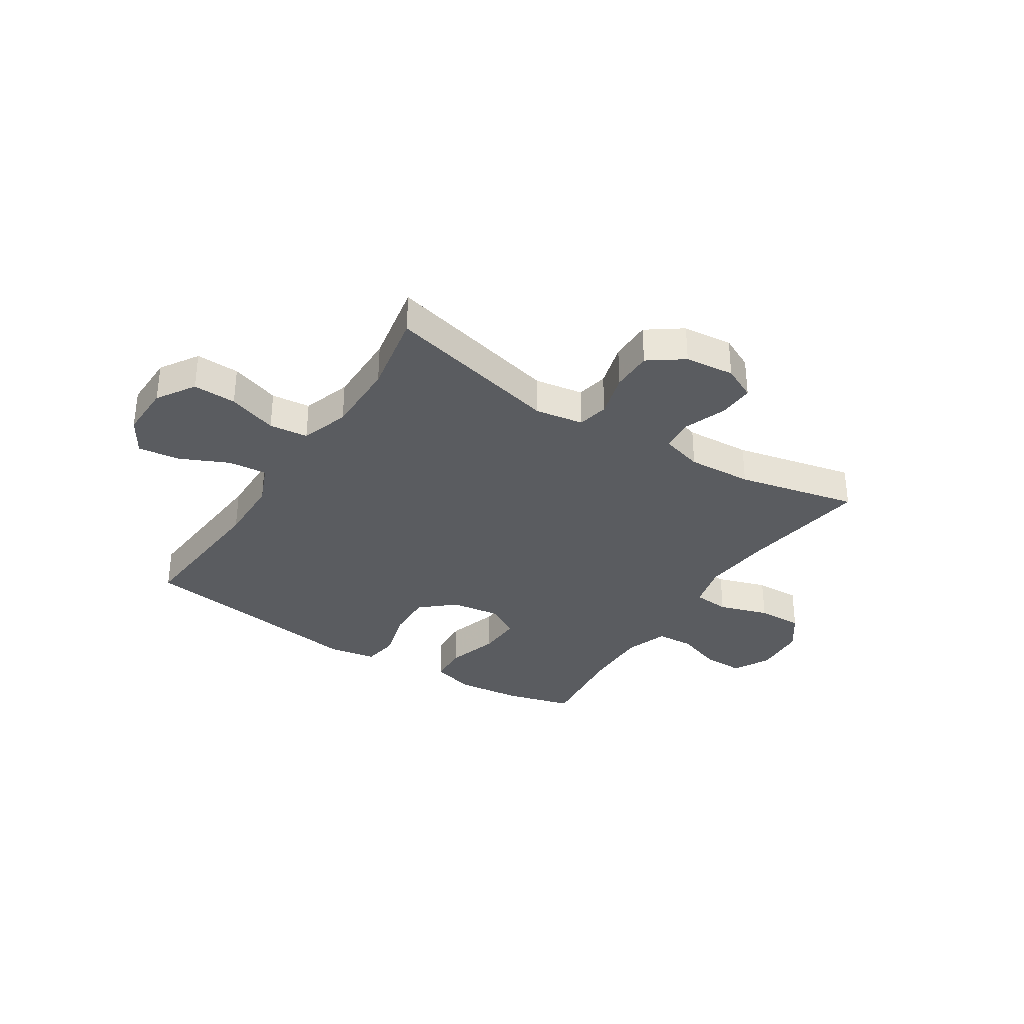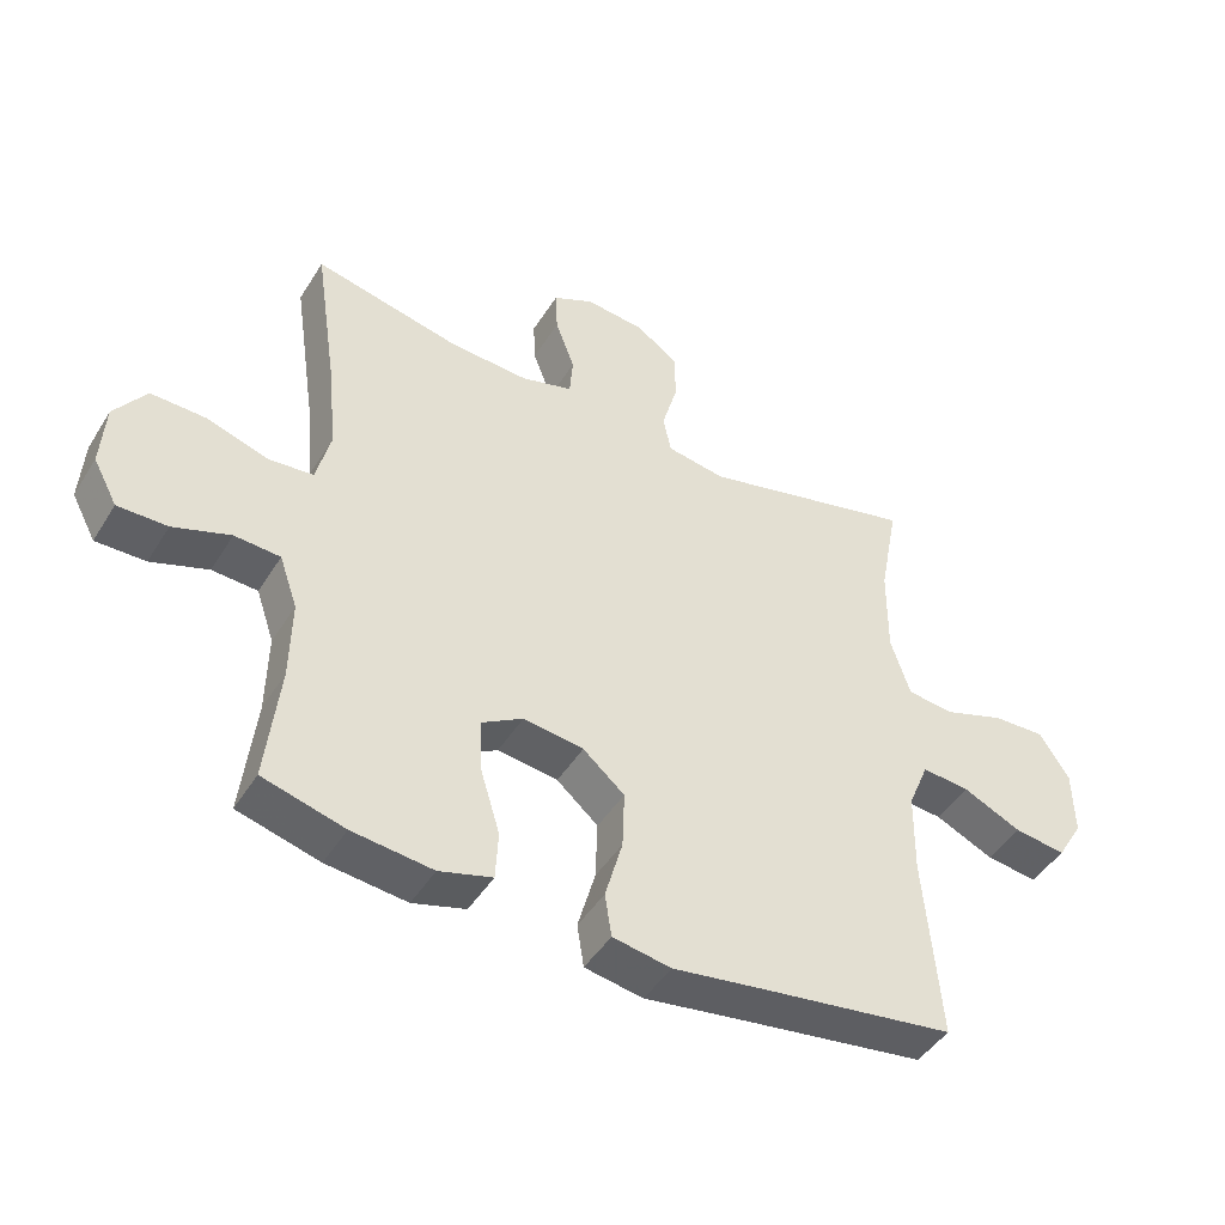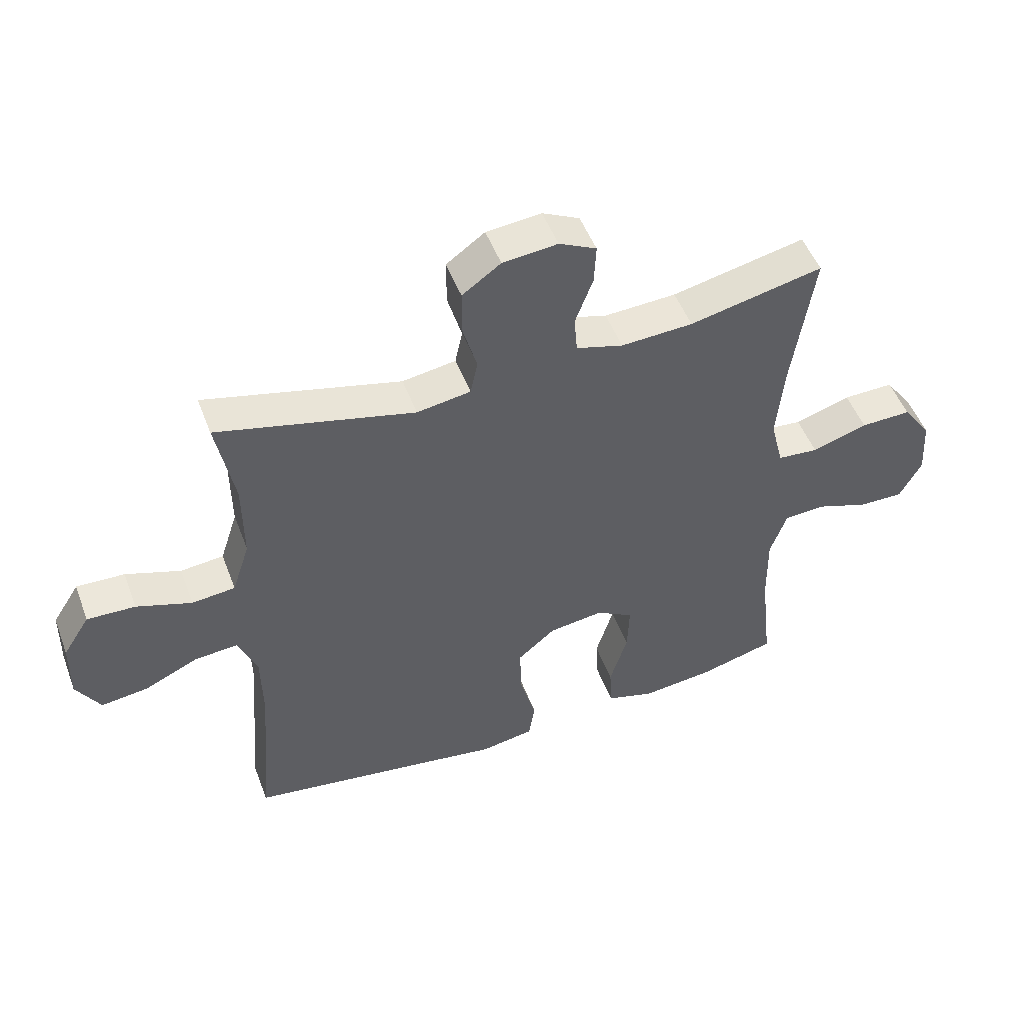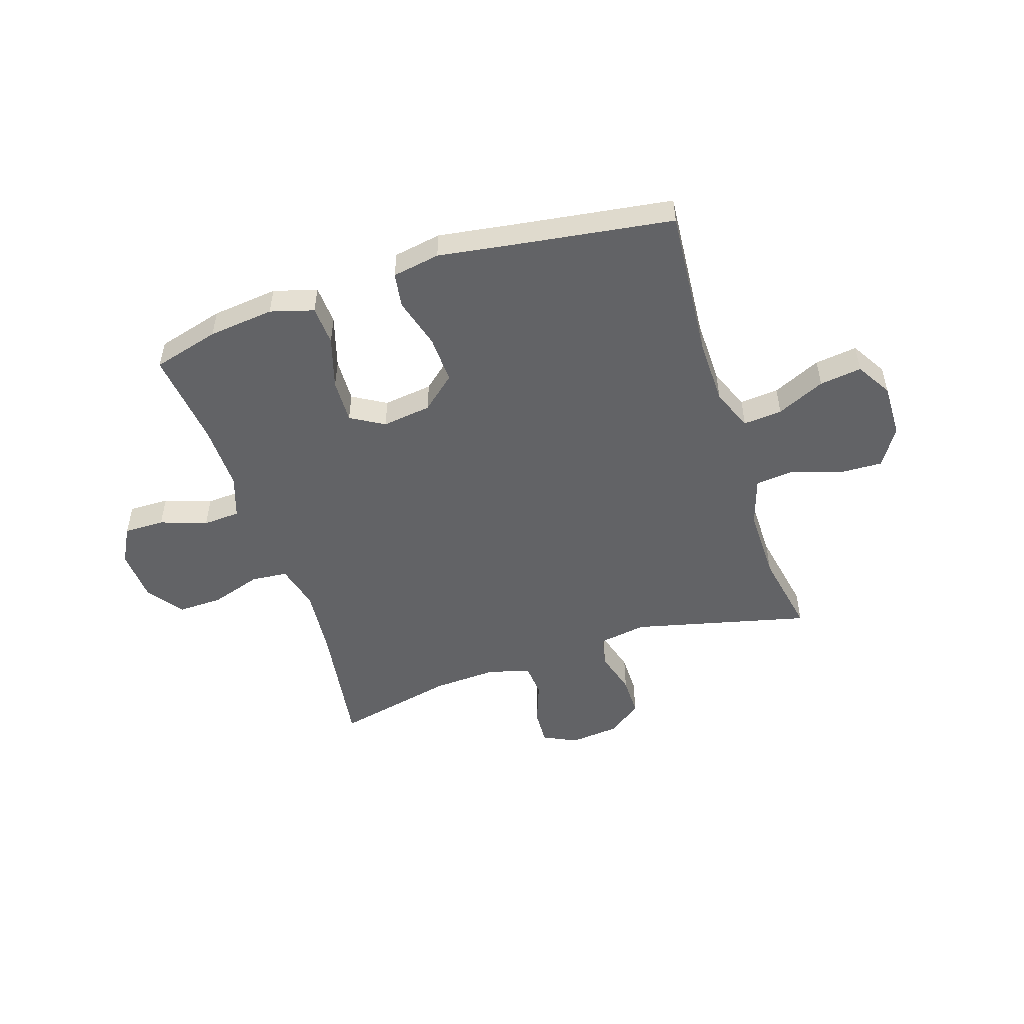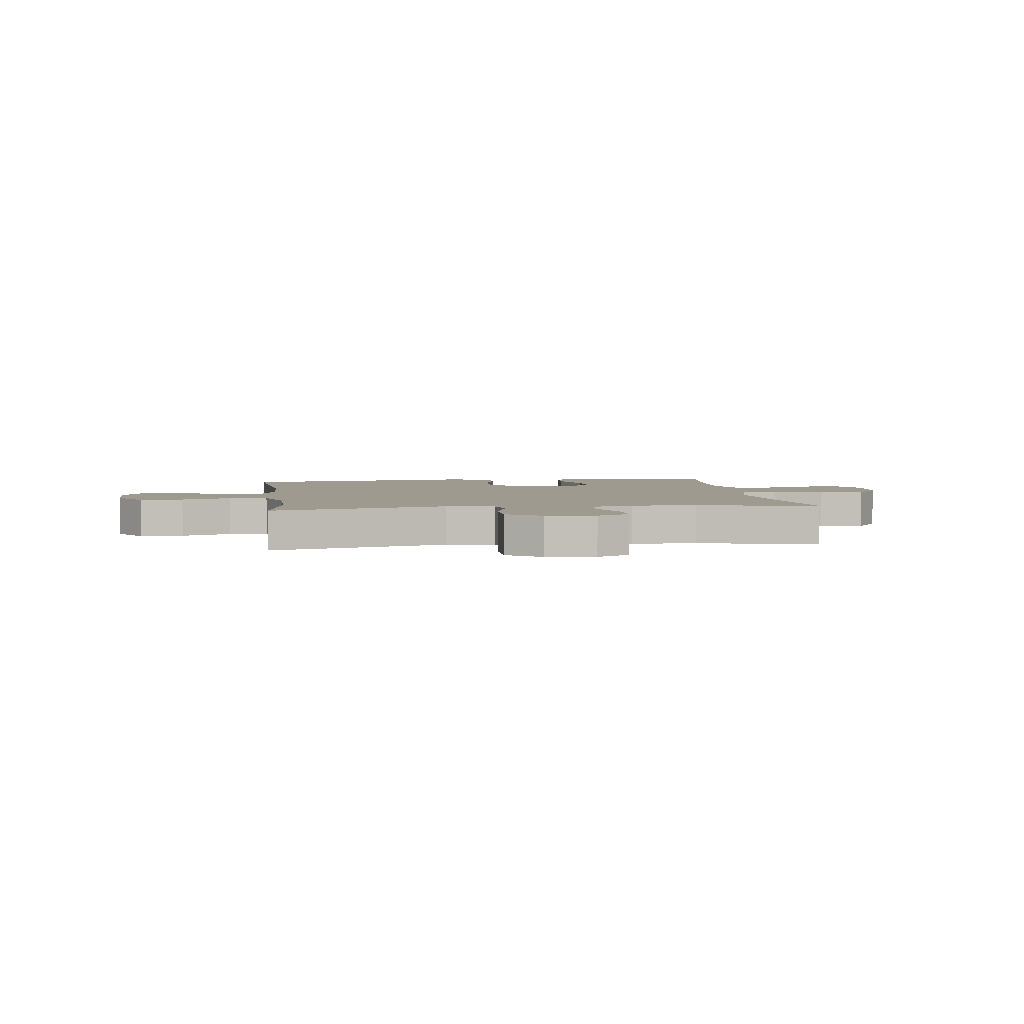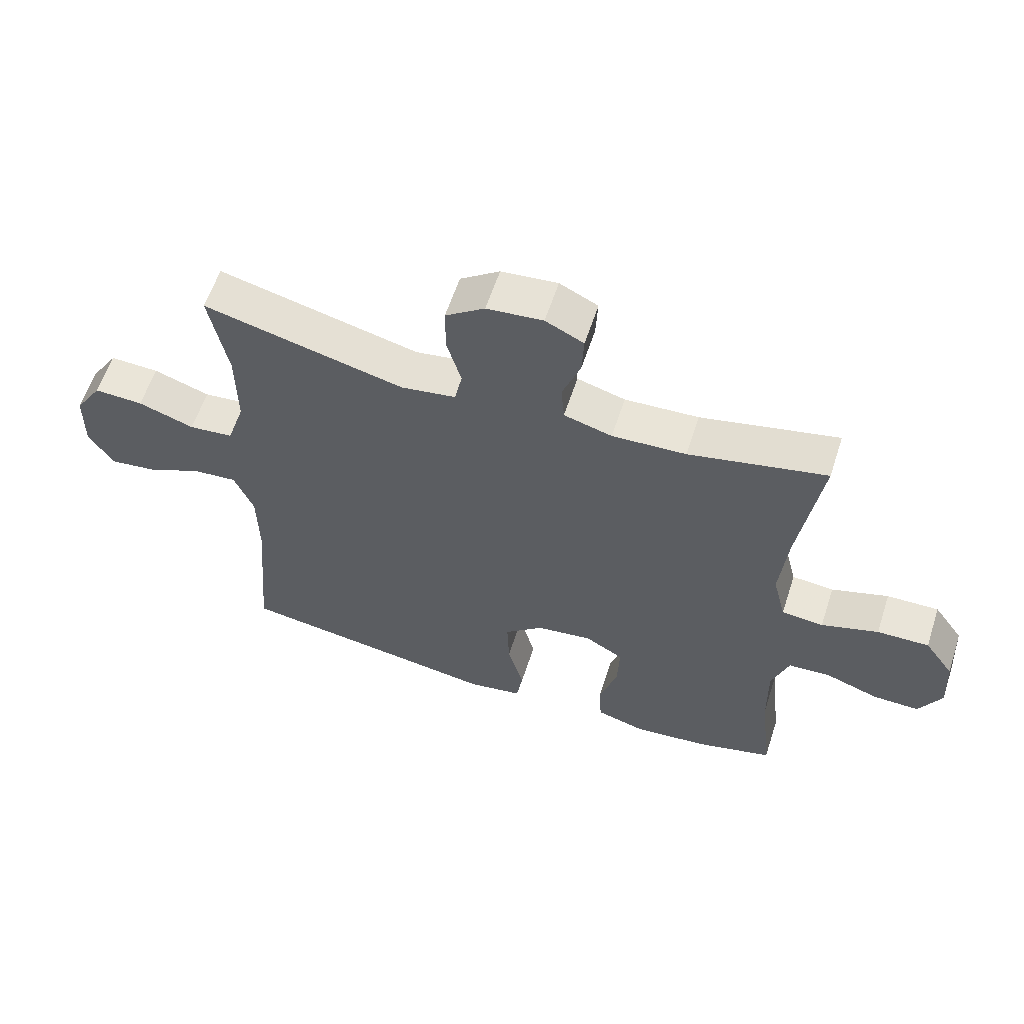
<metadata>
{"format":"obj","ext":"obj","renderer":"f3d","projection":"perspective","resolution":1024,"background":"white","views":[{"elev":-33.6,"azim":-32.6,"up":"+Y"},{"elev":-45.7,"azim":149.8,"up":"+Z"},{"elev":50.3,"azim":-20.4,"up":"+Z"},{"elev":-50.9,"azim":-161.9,"up":"+Y"},{"elev":3.8,"azim":-7.7,"up":"+Y"},{"elev":59.6,"azim":18.0,"up":"+Z"}]}
</metadata>
<code>
v -0.5 0.07 -0.5
v -0.477 0.07 -0.223
v -0.479 0.07 -0.102
v -0.51 0.07 -0.027
v -0.581 0.07 -0.033
v -0.669 0.07 -0.073
v -0.746 0.07 -0.083
v -0.785 0.07 -0.018
v -0.783 0.07 0.081
v -0.739 0.07 0.15
v -0.66 0.07 0.147
v -0.57 0.07 0.116
v -0.499 0.07 0.123
v -0.47 0.07 0.212
v -0.471 0.07 0.347
v -0.5 0.07 0.5
v -0.178 0.07 0.421
v -0.09 0.07 0.435
v -0.078 0.07 0.492
v -0.101 0.07 0.573
v -0.101 0.07 0.648
v -0.038 0.07 0.693
v 0.052 0.07 0.702
v 0.113 0.07 0.672
v 0.11 0.07 0.607
v 0.081 0.07 0.529
v 0.086 0.07 0.468
v 0.163 0.07 0.446
v 0.281 0.07 0.452
v 0.5 0.07 0.5
v 0.465 0.07 0.264
v 0.453 0.07 0.137
v 0.474 0.07 0.053
v 0.541 0.07 0.047
v 0.632 0.07 0.076
v 0.715 0.07 0.078
v 0.762 0.07 0.012
v 0.768 0.07 -0.084
v 0.732 0.07 -0.151
v 0.658 0.07 -0.15
v 0.573 0.07 -0.12
v 0.505 0.07 -0.124
v 0.478 0.07 -0.202
v 0.48 0.07 -0.322
v 0.5 0.07 -0.5
v 0.378 0.07 -0.533
v 0.258 0.07 -0.546
v 0.179 0.07 -0.523
v 0.175 0.07 -0.451
v 0.204 0.07 -0.356
v 0.207 0.07 -0.275
v 0.146 0.07 -0.239
v 0.056 0.07 -0.251
v -0.006 0.07 -0.304
v -0.003 0.07 -0.391
v 0.023 0.07 -0.484
v 0.013 0.07 -0.548
v -0.074 0.07 -0.563
v -0.205 0.07 -0.543
v -0.5 0 -0.5
v -0.477 0 -0.223
v -0.479 0 -0.102
v -0.51 0 -0.027
v -0.581 0 -0.033
v -0.669 0 -0.073
v -0.746 0 -0.083
v -0.785 0 -0.018
v -0.783 0 0.081
v -0.739 0 0.15
v -0.66 0 0.147
v -0.57 0 0.116
v -0.499 0 0.123
v -0.47 0 0.212
v -0.471 0 0.347
v -0.5 0 0.5
v -0.178 0 0.421
v -0.09 0 0.435
v -0.078 0 0.492
v -0.101 0 0.573
v -0.101 0 0.648
v -0.038 0 0.693
v 0.052 0 0.702
v 0.113 0 0.672
v 0.11 0 0.607
v 0.081 0 0.529
v 0.086 0 0.468
v 0.163 0 0.446
v 0.281 0 0.452
v 0.5 0 0.5
v 0.465 0 0.264
v 0.453 0 0.137
v 0.474 0 0.053
v 0.541 0 0.047
v 0.632 0 0.076
v 0.715 0 0.078
v 0.762 0 0.012
v 0.768 0 -0.084
v 0.732 0 -0.151
v 0.658 0 -0.15
v 0.573 0 -0.12
v 0.505 0 -0.124
v 0.478 0 -0.202
v 0.48 0 -0.322
v 0.5 0 -0.5
v 0.378 0 -0.533
v 0.258 0 -0.546
v 0.179 0 -0.523
v 0.175 0 -0.451
v 0.204 0 -0.356
v 0.207 0 -0.275
v 0.146 0 -0.239
v 0.056 0 -0.251
v -0.006 0 -0.304
v -0.003 0 -0.391
v 0.023 0 -0.484
v 0.013 0 -0.548
v -0.074 0 -0.563
v -0.205 0 -0.543
f 56 57 58 59
f 55 56 59 1
f 54 55 1 2
f 53 54 2 3
f 52 53 3 4
f 47 48 49 50
f 47 50 51
f 44 45 46 47
f 43 44 47 51
f 42 43 51 52
f 38 39 40 41
f 38 41 42
f 37 38 42
f 34 35 36 37
f 33 34 37 42
f 32 33 42 52
f 29 30 31
f 28 29 31 32
f 27 28 32 52
f 23 24 25 26
f 23 26 27
f 19 20 21 22
f 19 22 23 27
f 15 16 17
f 14 15 17 18
f 13 14 18
f 9 10 11 12
f 9 12 13
f 8 9 13
f 5 6 7 8
f 4 5 8 13
f 52 4 13 18
f 18 19 27 52
f 118 117 116 115
f 60 118 115 114
f 61 60 114 113
f 62 61 113 112
f 63 62 112 111
f 109 108 107 106
f 110 109 106
f 106 105 104 103
f 110 106 103 102
f 111 110 102 101
f 100 99 98 97
f 101 100 97
f 101 97 96
f 96 95 94 93
f 101 96 93 92
f 111 101 92 91
f 90 89 88
f 91 90 88 87
f 111 91 87 86
f 85 84 83 82
f 86 85 82
f 81 80 79 78
f 86 82 81 78
f 76 75 74
f 77 76 74 73
f 77 73 72
f 71 70 69 68
f 72 71 68
f 72 68 67
f 67 66 65 64
f 72 67 64 63
f 77 72 63 111
f 111 86 78 77
f 1 60 61 2
f 2 61 62 3
f 3 62 63 4
f 4 63 64 5
f 5 64 65 6
f 6 65 66 7
f 7 66 67 8
f 8 67 68 9
f 9 68 69 10
f 10 69 70 11
f 11 70 71 12
f 12 71 72 13
f 13 72 73 14
f 14 73 74 15
f 15 74 75 16
f 16 75 76 17
f 17 76 77 18
f 18 77 78 19
f 19 78 79 20
f 20 79 80 21
f 21 80 81 22
f 22 81 82 23
f 23 82 83 24
f 24 83 84 25
f 25 84 85 26
f 26 85 86 27
f 27 86 87 28
f 28 87 88 29
f 29 88 89 30
f 30 89 90 31
f 31 90 91 32
f 32 91 92 33
f 33 92 93 34
f 34 93 94 35
f 35 94 95 36
f 36 95 96 37
f 37 96 97 38
f 38 97 98 39
f 39 98 99 40
f 40 99 100 41
f 41 100 101 42
f 42 101 102 43
f 43 102 103 44
f 44 103 104 45
f 45 104 105 46
f 46 105 106 47
f 47 106 107 48
f 48 107 108 49
f 49 108 109 50
f 50 109 110 51
f 51 110 111 52
f 52 111 112 53
f 53 112 113 54
f 54 113 114 55
f 55 114 115 56
f 56 115 116 57
f 57 116 117 58
f 58 117 118 59
f 59 118 60 1

</code>
